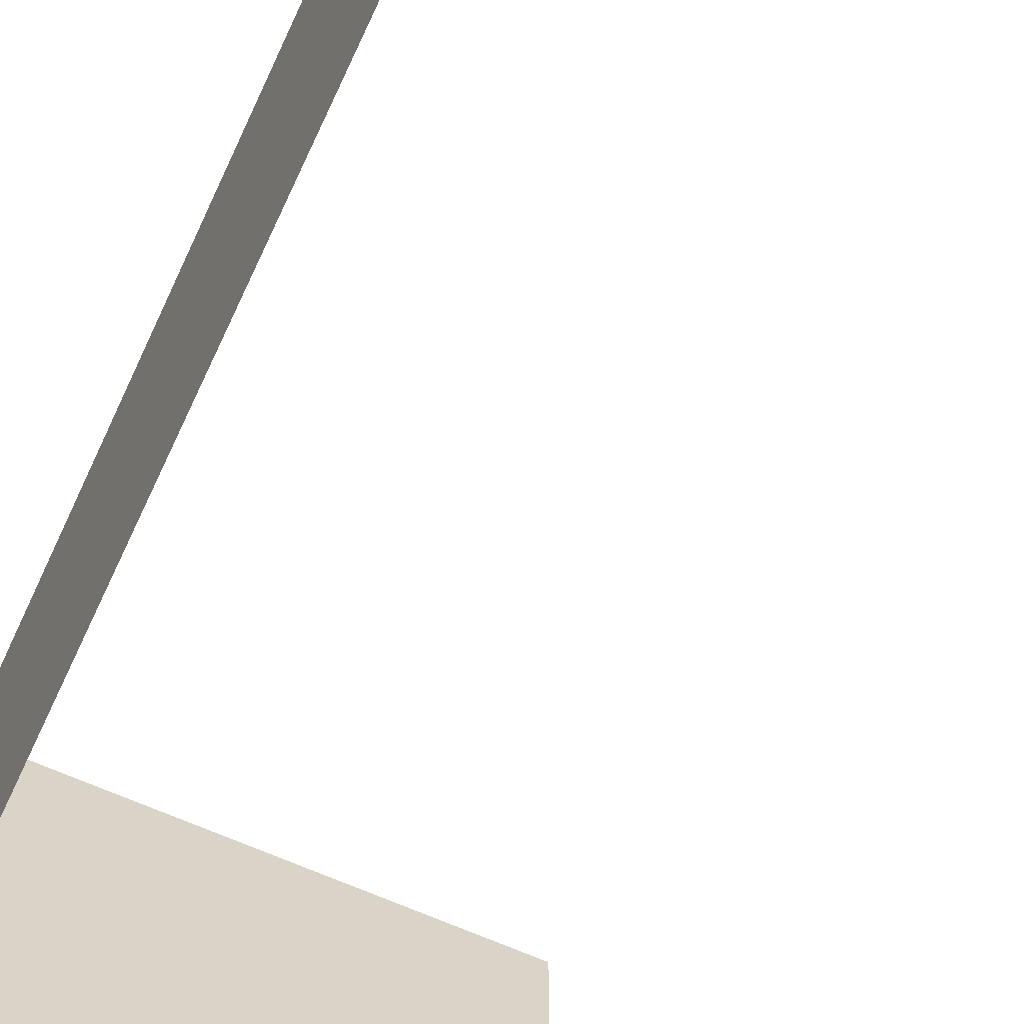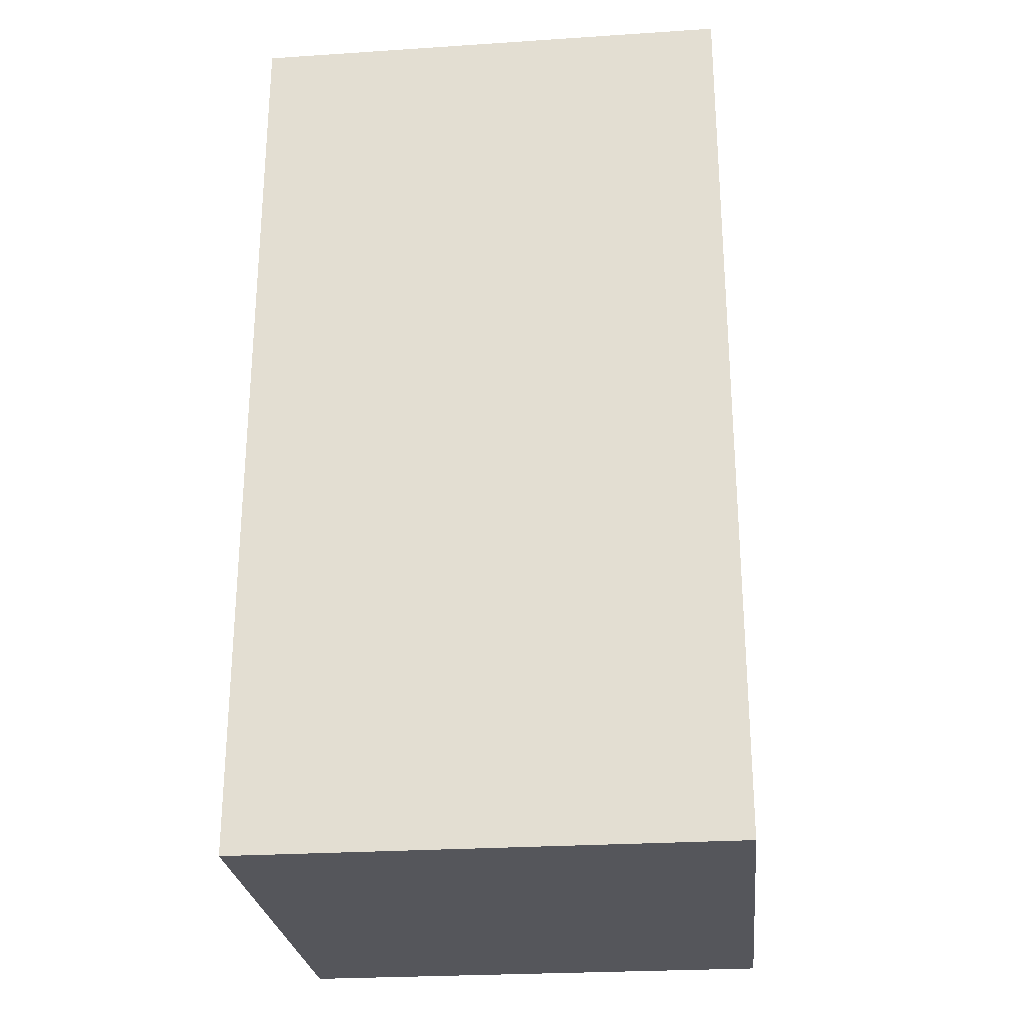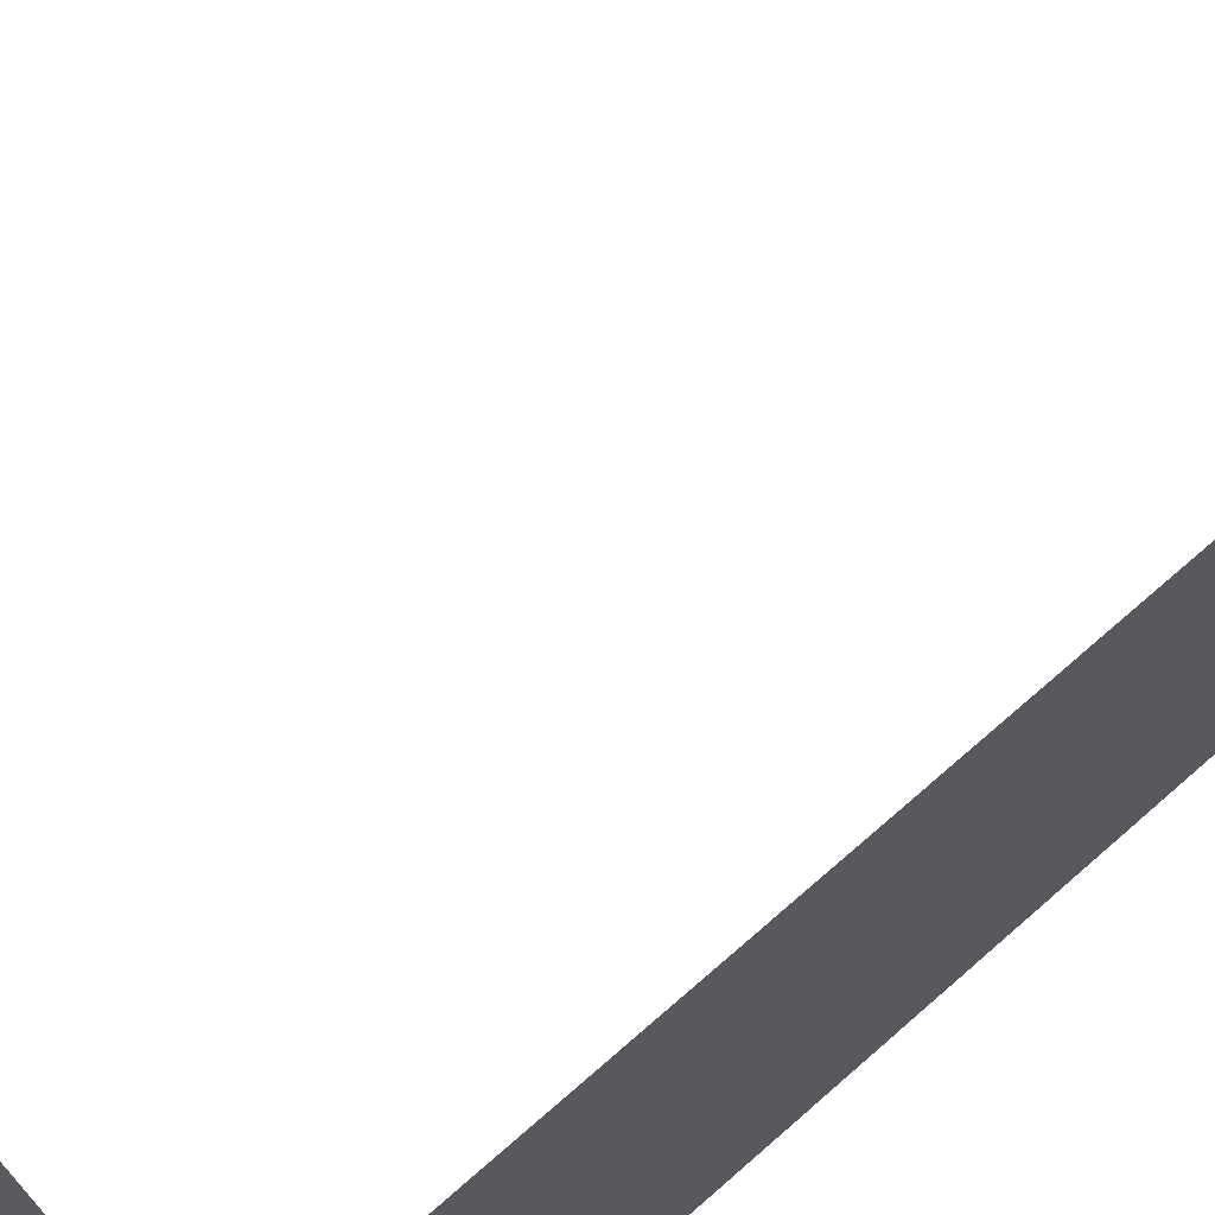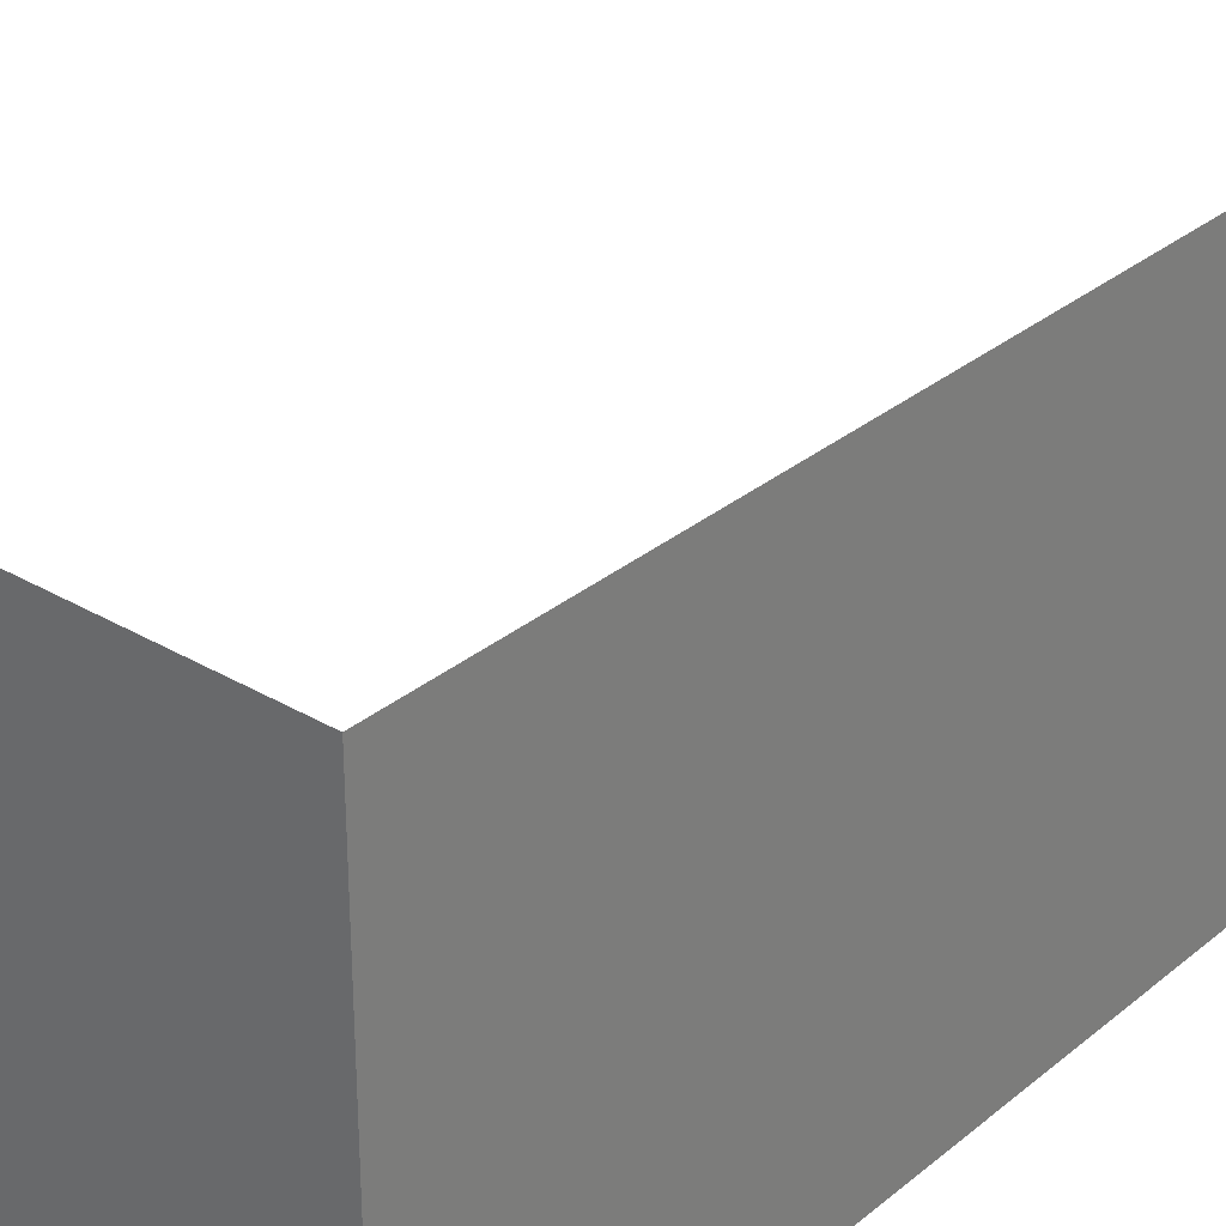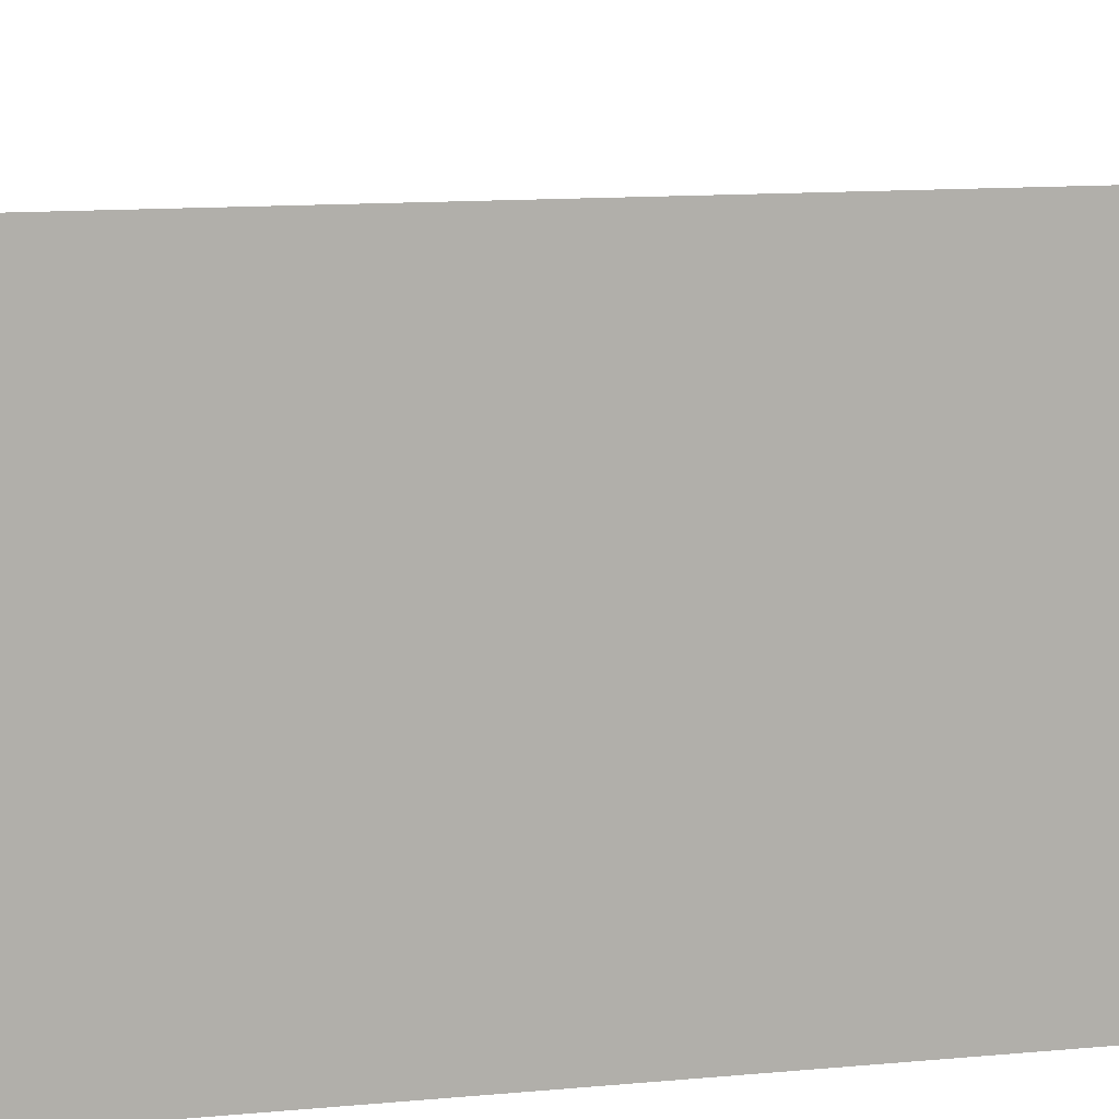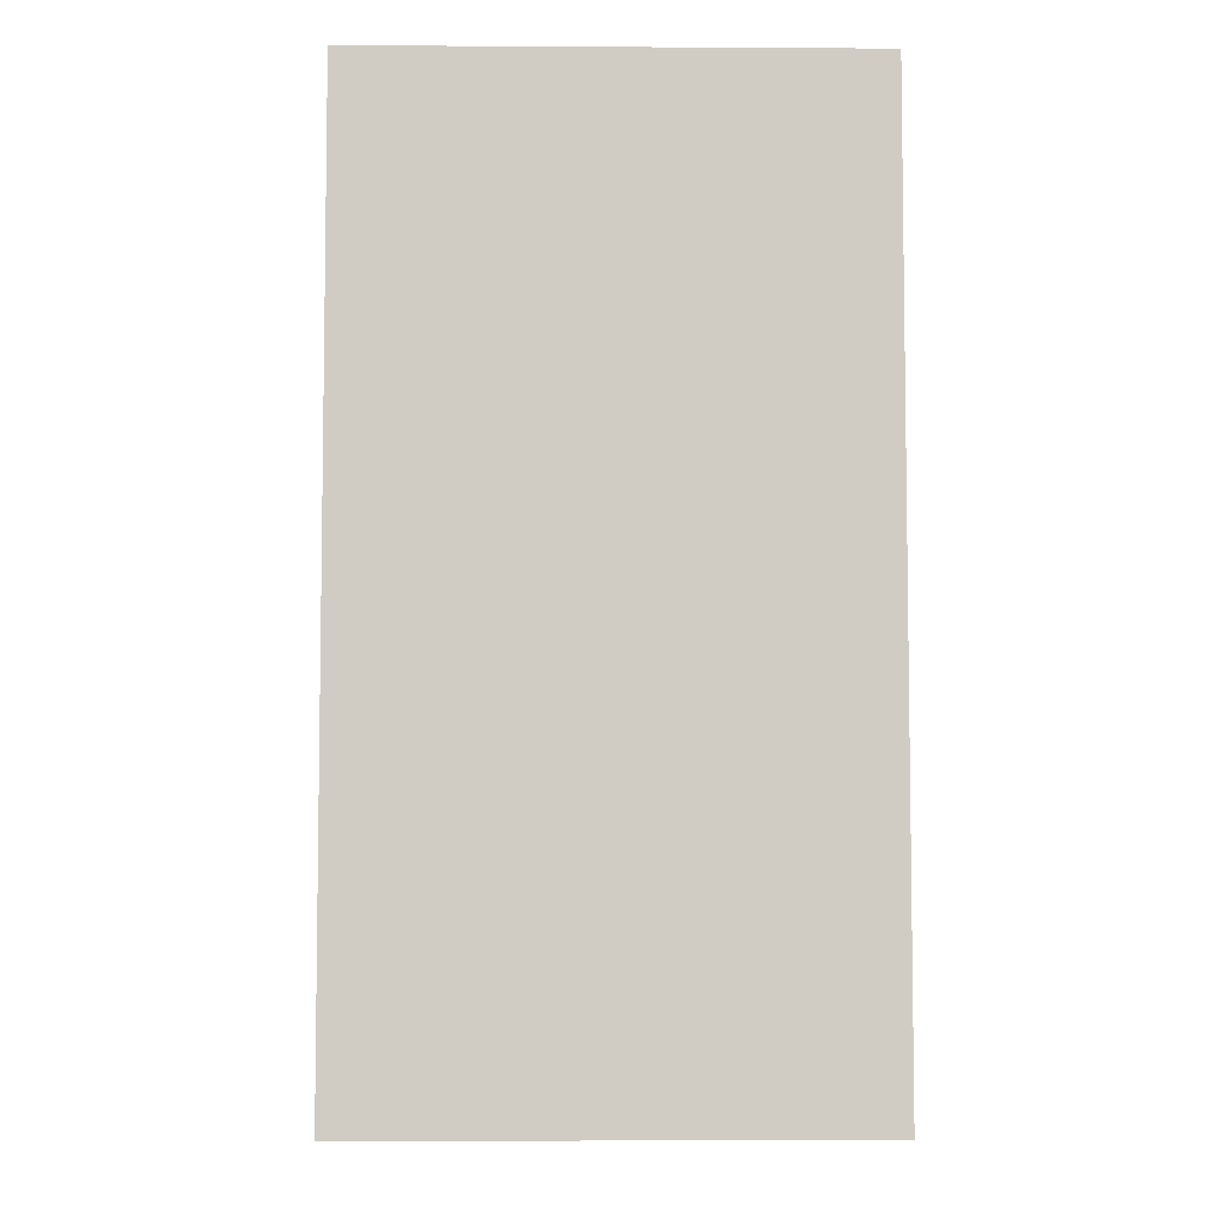
<metadata>
{"format":"obj","ext":"obj","renderer":"f3d","projection":"perspective","resolution":1024,"background":"white","views":[{"elev":-63.6,"azim":155.1,"up":"+Z"},{"elev":-26.2,"azim":95.9,"up":"+Y"},{"elev":68.1,"azim":48.5,"up":"+Z"},{"elev":30.7,"azim":40.4,"up":"+Z"},{"elev":11.8,"azim":77.2,"up":"+Z"},{"elev":-5.6,"azim":89.0,"up":"+Y"}]}
</metadata>
<code>
v -0.5 -1.875 0.5
v -0.5 -1.875 -0.5
v -0.375 -1.875 -0.5
v -0.375 -1.875 0.5
v -0.25 -1.875 -0.5
v -0.25 -1.875 0.5
v -0.125 -1.875 -0.5
v -0.125 -1.875 0.5
v 0 -1.875 -0.5
v 0 -1.875 0.5
v 0.5 -1.875 -0.5
v 0.5 -1.875 0.5
v 0.5 0 -0.5
v 0.5 0 0.5
f 1 2 3
f 1 3 4
f 4 3 5
f 4 5 6
f 6 5 7
f 6 7 8
f 8 7 9
f 8 9 10
f 10 9 11
f 10 11 12
f 12 11 13
f 12 13 14

</code>
